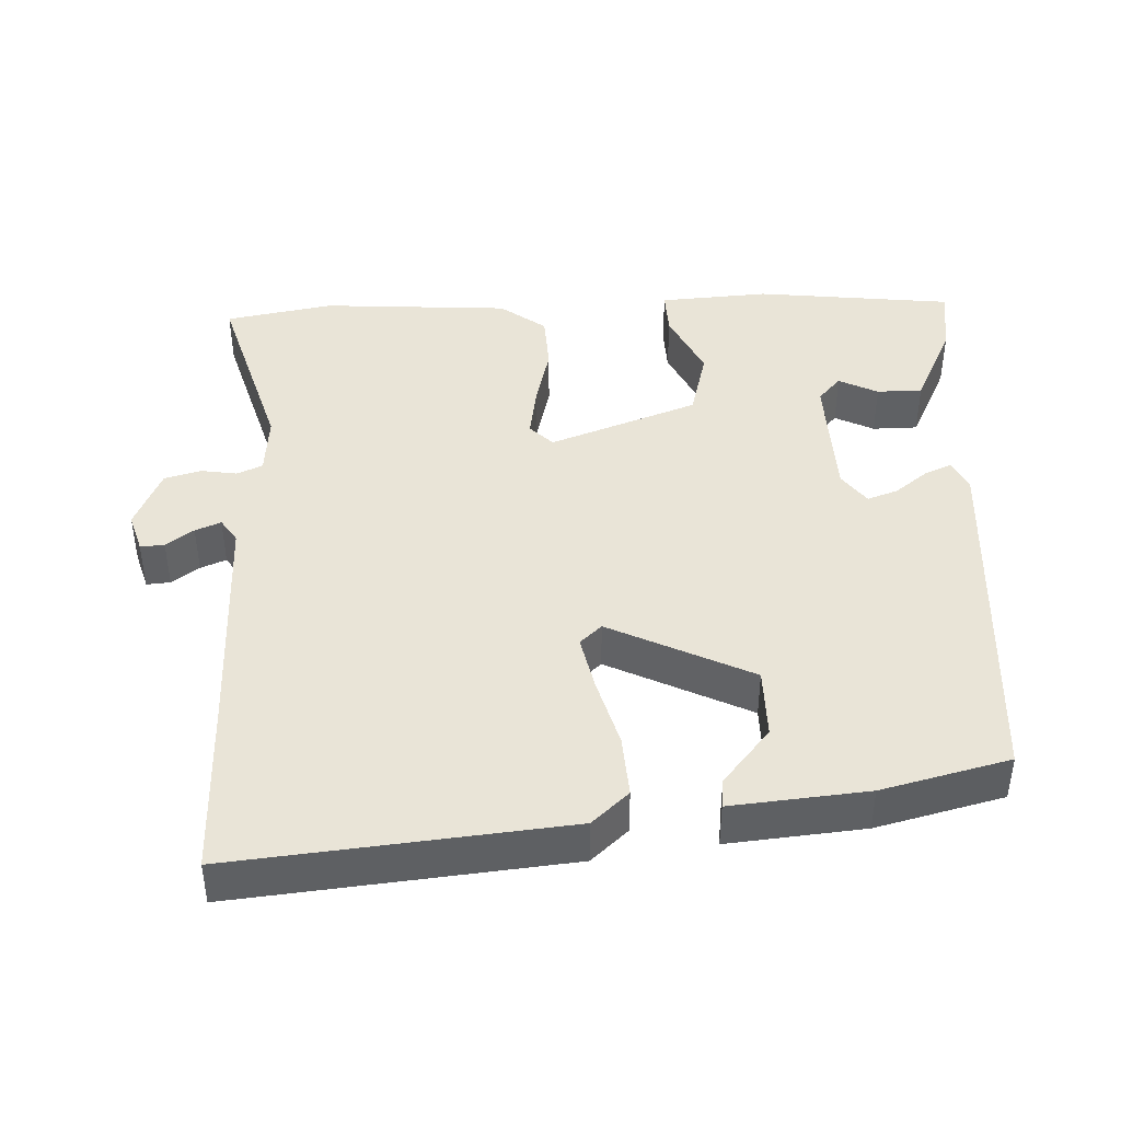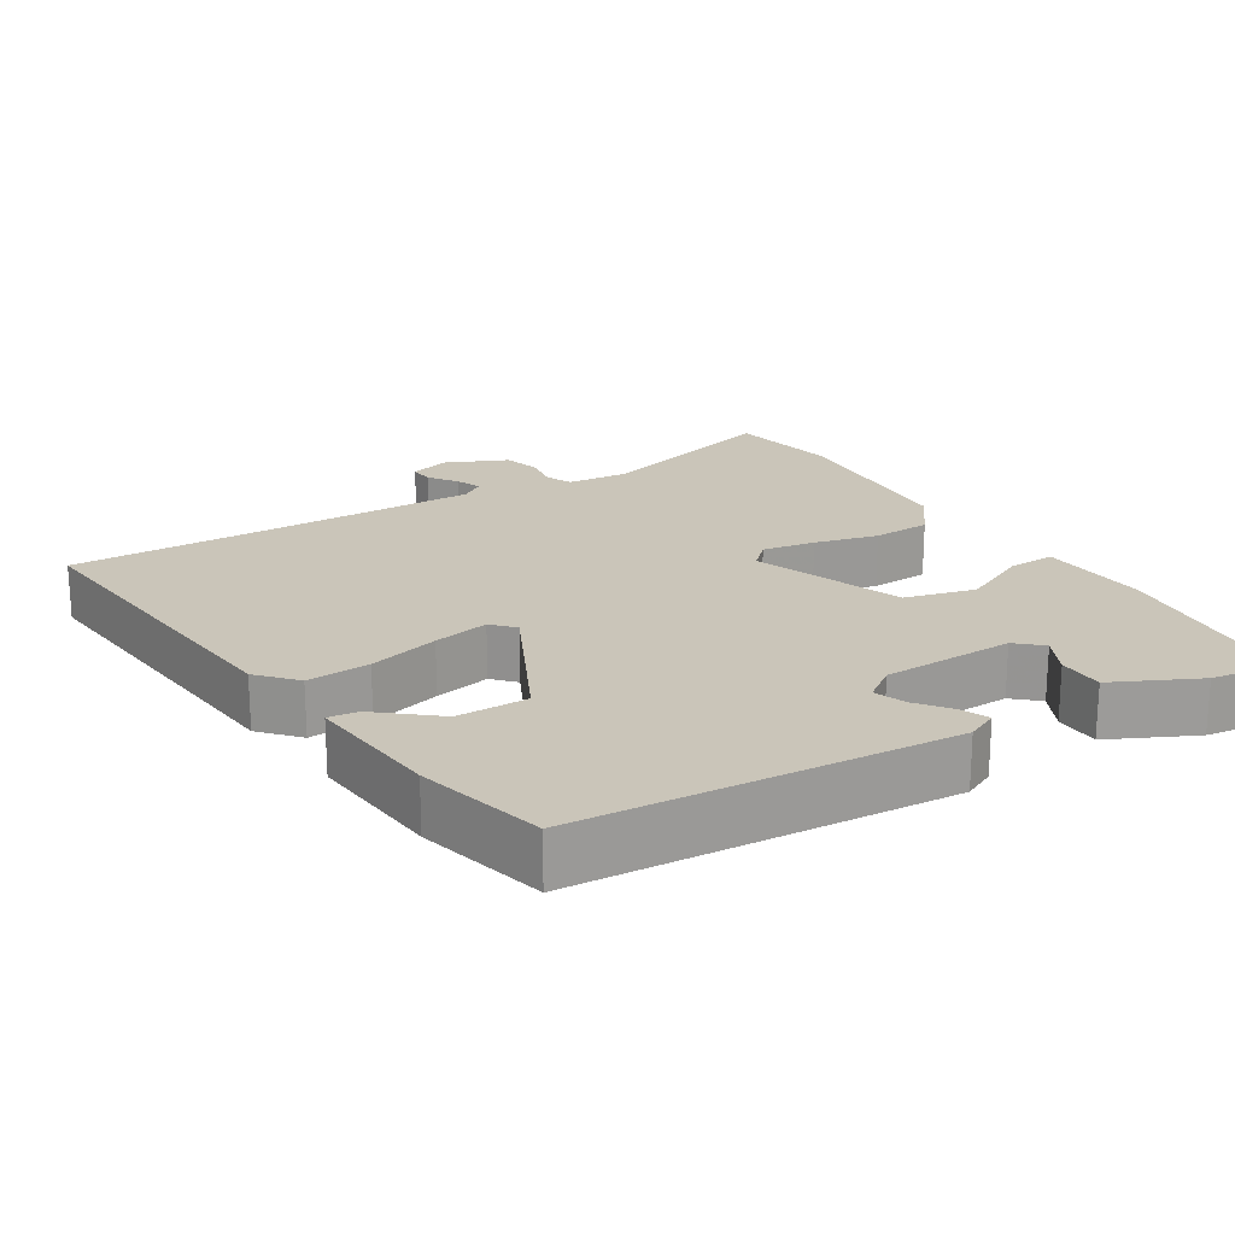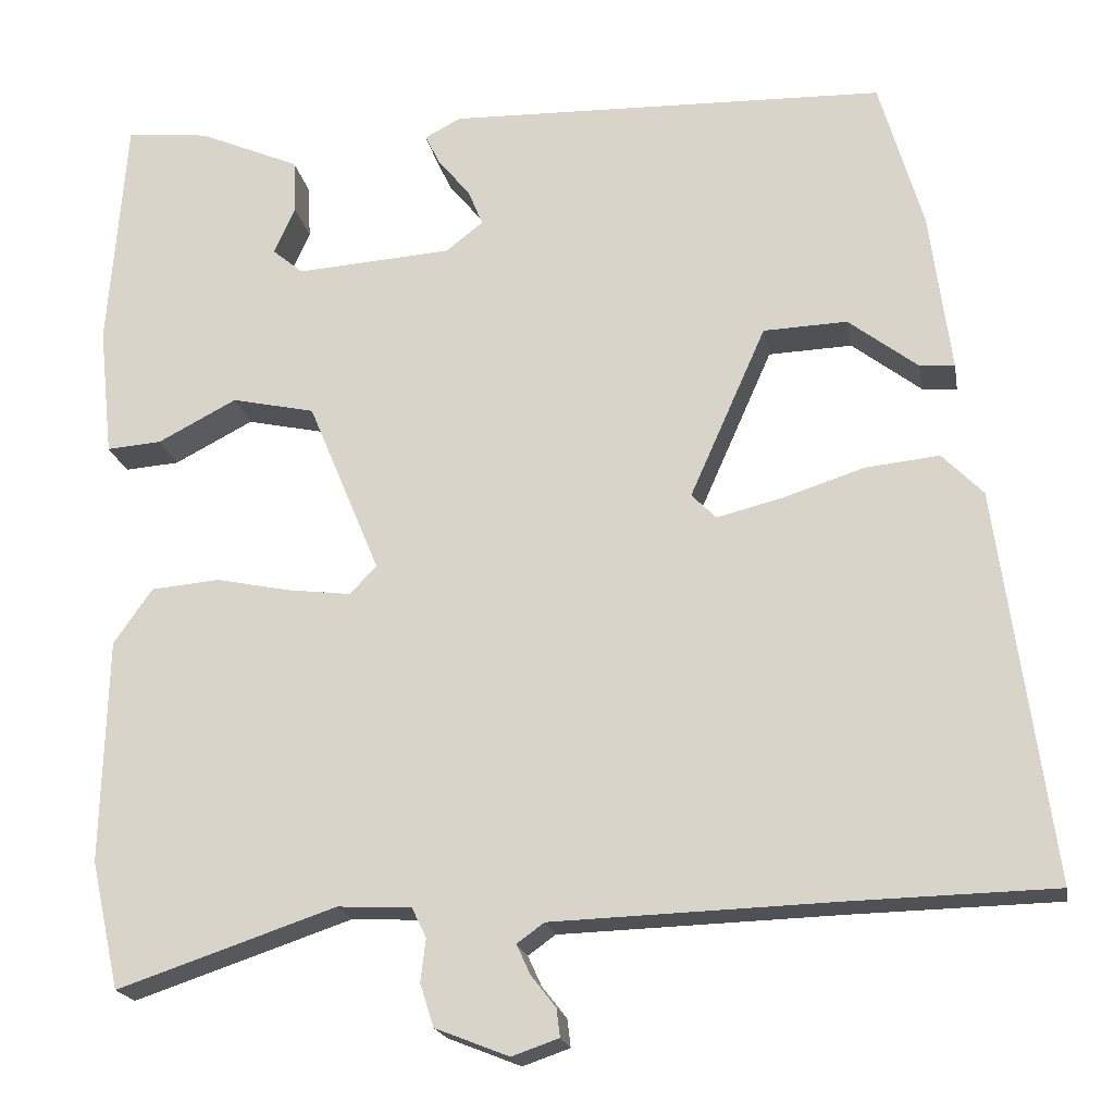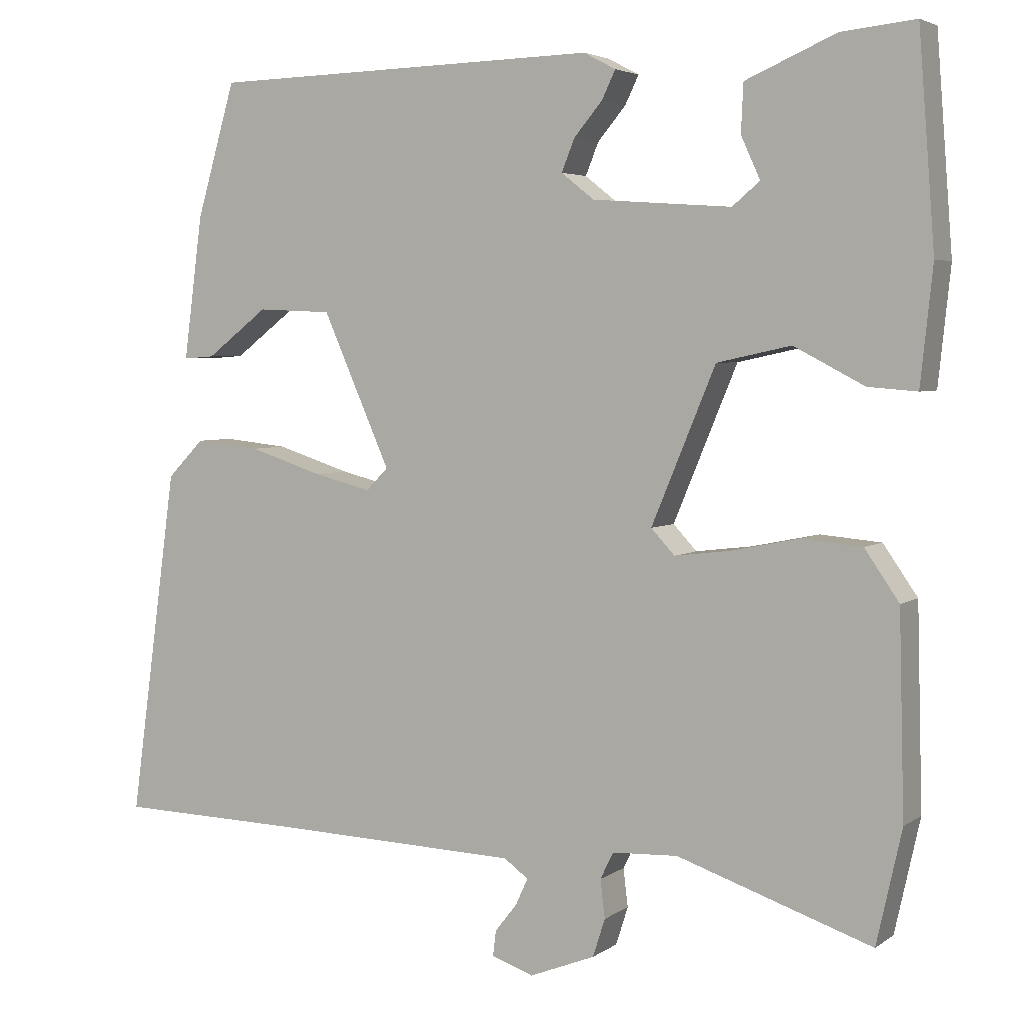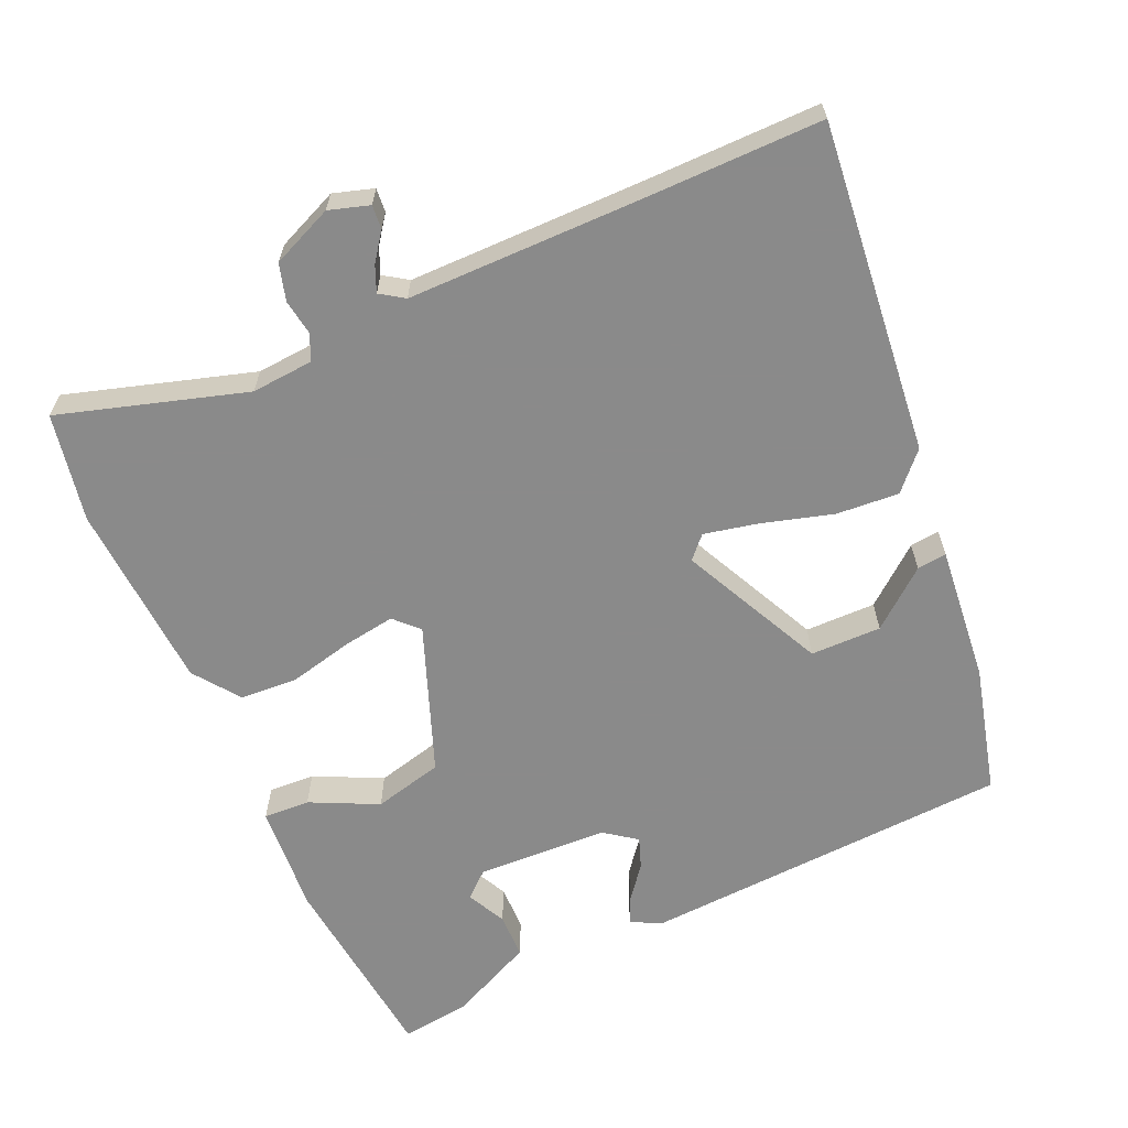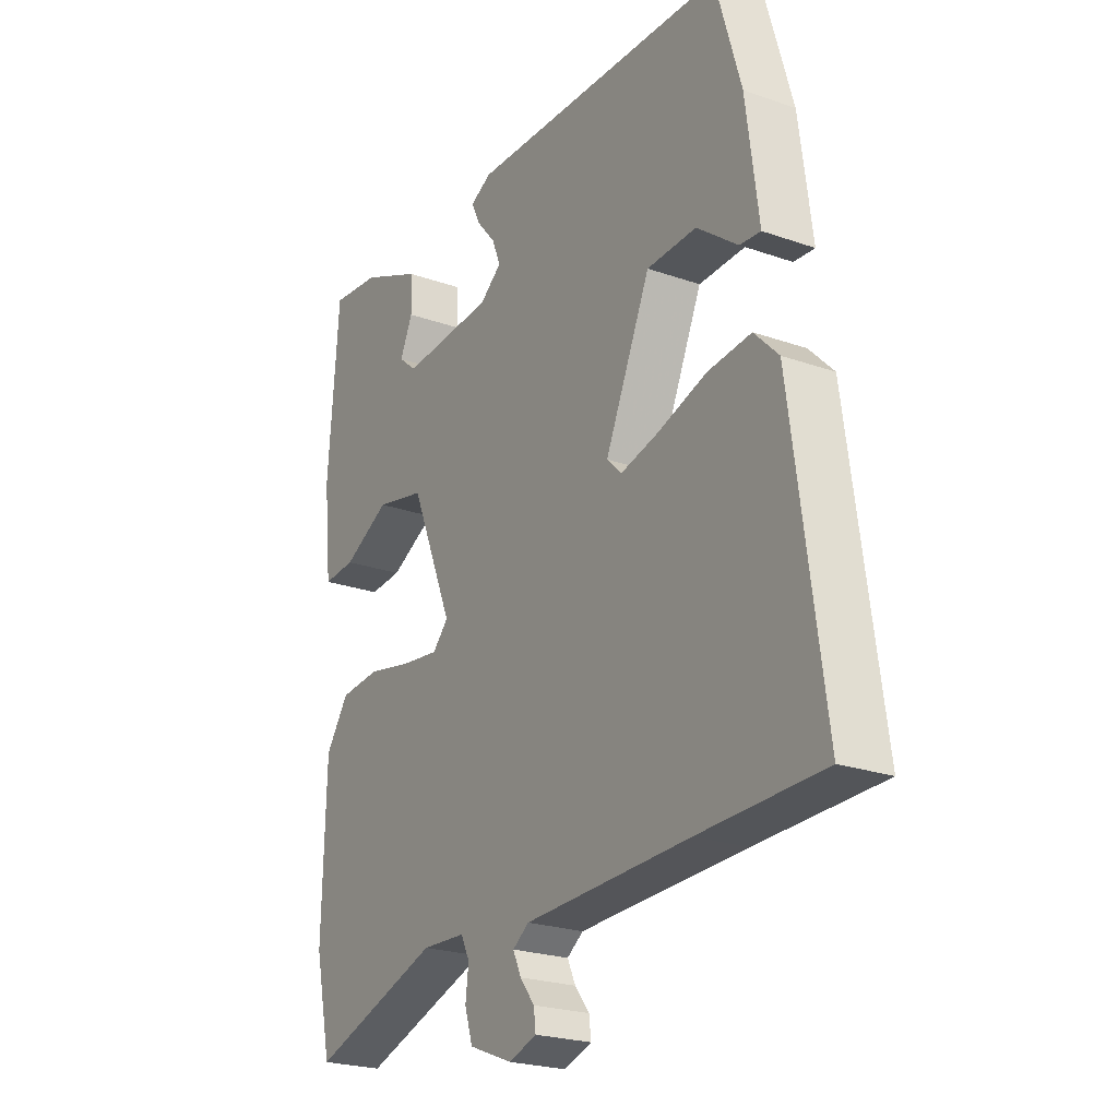
<metadata>
{"format":"obj","ext":"obj","renderer":"f3d","projection":"perspective","resolution":1024,"background":"white","views":[{"elev":42.9,"azim":-90.1,"up":"+Y"},{"elev":20.7,"azim":-29.3,"up":"+Y"},{"elev":-19.4,"azim":-170.1,"up":"+Z"},{"elev":4.1,"azim":26.8,"up":"+Z"},{"elev":-63.6,"azim":-154.2,"up":"+Y"},{"elev":-23.2,"azim":-120.9,"up":"+Z"}]}
</metadata>
<code>
v -0.413 0.07 0.481
v 0.1 0.07 0.494
v 0.142 0.07 0.472
v 0.124 0.07 0.435
v 0.087 0.07 0.391
v 0.07 0.07 0.349
v 0.113 0.07 0.315
v 0.295 0.07 0.302
v 0.331 0.07 0.332
v 0.306 0.07 0.387
v 0.309 0.07 0.45
v 0.427 0.07 0.501
v 0.524 0.07 0.511
v 0.545 0.07 0.236
v 0.529 0.07 0.084
v 0.465 0.07 0.089
v 0.373 0.07 0.137
v 0.276 0.07 0.116
v 0.192 0.07 -0.086
v 0.223 0.07 -0.119
v 0.296 0.07 -0.11
v 0.384 0.07 -0.092
v 0.464 0.07 -0.099
v 0.509 0.07 -0.164
v 0.516 0.07 -0.426
v 0.483 0.07 -0.575
v 0.228 0.07 -0.489
v 0.142 0.07 -0.493
v 0.125 0.07 -0.528
v 0.131 0.07 -0.578
v 0.115 0.07 -0.628
v 0.029 0.07 -0.662
v -0.026 0.07 -0.643
v -0.022 0.07 -0.61
v 0.007 0.07 -0.573
v 0.023 0.07 -0.538
v -0.009 0.07 -0.515
v -0.336 0.07 -0.504
v -0.578 0.07 -0.498
v -0.515 0.07 -0.041
v -0.467 0.07 0.008
v -0.381 0.07 -0.001
v -0.285 0.07 -0.032
v -0.209 0.07 -0.051
v -0.18 0.07 -0.022
v -0.269 0.07 0.179
v -0.367 0.07 0.183
v -0.448 0.07 0.121
v -0.489 0.07 0.118
v -0.464 0.07 0.306
v -0.413 0 0.481
v 0.1 0 0.494
v 0.142 0 0.472
v 0.124 0 0.435
v 0.087 0 0.391
v 0.07 0 0.349
v 0.113 0 0.315
v 0.295 0 0.302
v 0.331 0 0.332
v 0.306 0 0.387
v 0.309 0 0.45
v 0.427 0 0.501
v 0.524 0 0.511
v 0.545 0 0.236
v 0.529 0 0.084
v 0.465 0 0.089
v 0.373 0 0.137
v 0.276 0 0.116
v 0.192 0 -0.086
v 0.223 0 -0.119
v 0.296 0 -0.11
v 0.384 0 -0.092
v 0.464 0 -0.099
v 0.509 0 -0.164
v 0.516 0 -0.426
v 0.483 0 -0.575
v 0.228 0 -0.489
v 0.142 0 -0.493
v 0.125 0 -0.528
v 0.131 0 -0.578
v 0.115 0 -0.628
v 0.029 0 -0.662
v -0.026 0 -0.643
v -0.022 0 -0.61
v 0.007 0 -0.573
v 0.023 0 -0.538
v -0.009 0 -0.515
v -0.336 0 -0.504
v -0.578 0 -0.498
v -0.515 0 -0.041
v -0.467 0 0.008
v -0.381 0 -0.001
v -0.285 0 -0.032
v -0.209 0 -0.051
v -0.18 0 -0.022
v -0.269 0 0.179
v -0.367 0 0.183
v -0.448 0 0.121
v -0.489 0 0.118
v -0.464 0 0.306
f 47 48 49 50
f 46 47 50 1
f 40 41 42 43
f 38 39 40 43
f 37 38 43 44
f 36 37 44 45
f 32 33 34 35
f 32 35 36
f 29 30 31 32
f 28 29 32 36
f 24 25 26 27
f 24 27 28
f 21 22 23 24
f 20 21 24 28
f 19 20 28 36
f 14 15 16 17
f 14 17 18
f 13 14 18
f 12 13 18
f 9 10 11 12
f 9 12 18 19
f 2 3 4 5
f 46 1 2 5
f 45 46 5 6
f 8 9 19 36
f 7 8 36 45
f 6 7 45
f 100 99 98 97
f 51 100 97 96
f 93 92 91 90
f 93 90 89 88
f 94 93 88 87
f 95 94 87 86
f 85 84 83 82
f 86 85 82
f 82 81 80 79
f 86 82 79 78
f 77 76 75 74
f 78 77 74
f 74 73 72 71
f 78 74 71 70
f 86 78 70 69
f 67 66 65 64
f 68 67 64
f 68 64 63
f 68 63 62
f 62 61 60 59
f 69 68 62 59
f 55 54 53 52
f 55 52 51 96
f 56 55 96 95
f 86 69 59 58
f 95 86 58 57
f 95 57 56
f 1 51 52 2
f 2 52 53 3
f 3 53 54 4
f 4 54 55 5
f 5 55 56 6
f 6 56 57 7
f 7 57 58 8
f 8 58 59 9
f 9 59 60 10
f 10 60 61 11
f 11 61 62 12
f 12 62 63 13
f 13 63 64 14
f 14 64 65 15
f 15 65 66 16
f 16 66 67 17
f 17 67 68 18
f 18 68 69 19
f 19 69 70 20
f 20 70 71 21
f 21 71 72 22
f 22 72 73 23
f 23 73 74 24
f 24 74 75 25
f 25 75 76 26
f 26 76 77 27
f 27 77 78 28
f 28 78 79 29
f 29 79 80 30
f 30 80 81 31
f 31 81 82 32
f 32 82 83 33
f 33 83 84 34
f 34 84 85 35
f 35 85 86 36
f 36 86 87 37
f 37 87 88 38
f 38 88 89 39
f 39 89 90 40
f 40 90 91 41
f 41 91 92 42
f 42 92 93 43
f 43 93 94 44
f 44 94 95 45
f 45 95 96 46
f 46 96 97 47
f 47 97 98 48
f 48 98 99 49
f 49 99 100 50
f 50 100 51 1

</code>
